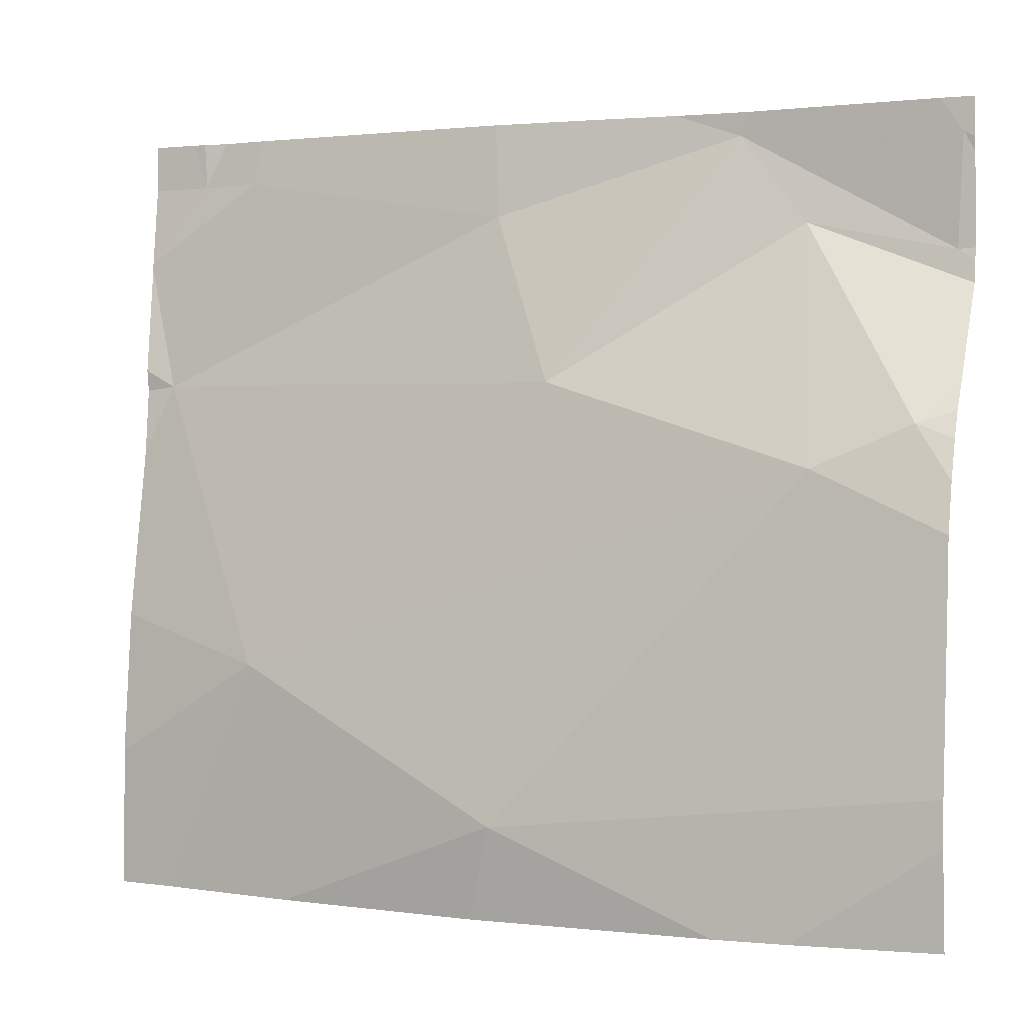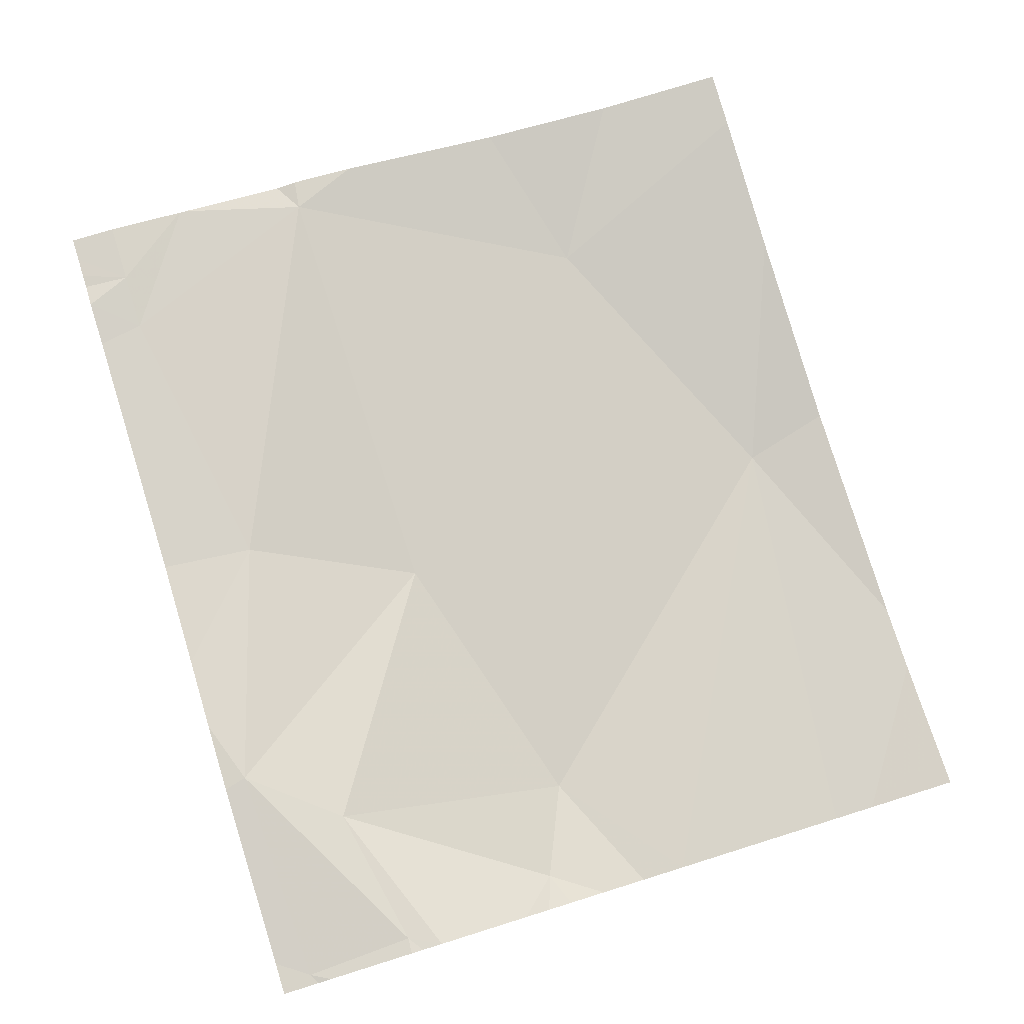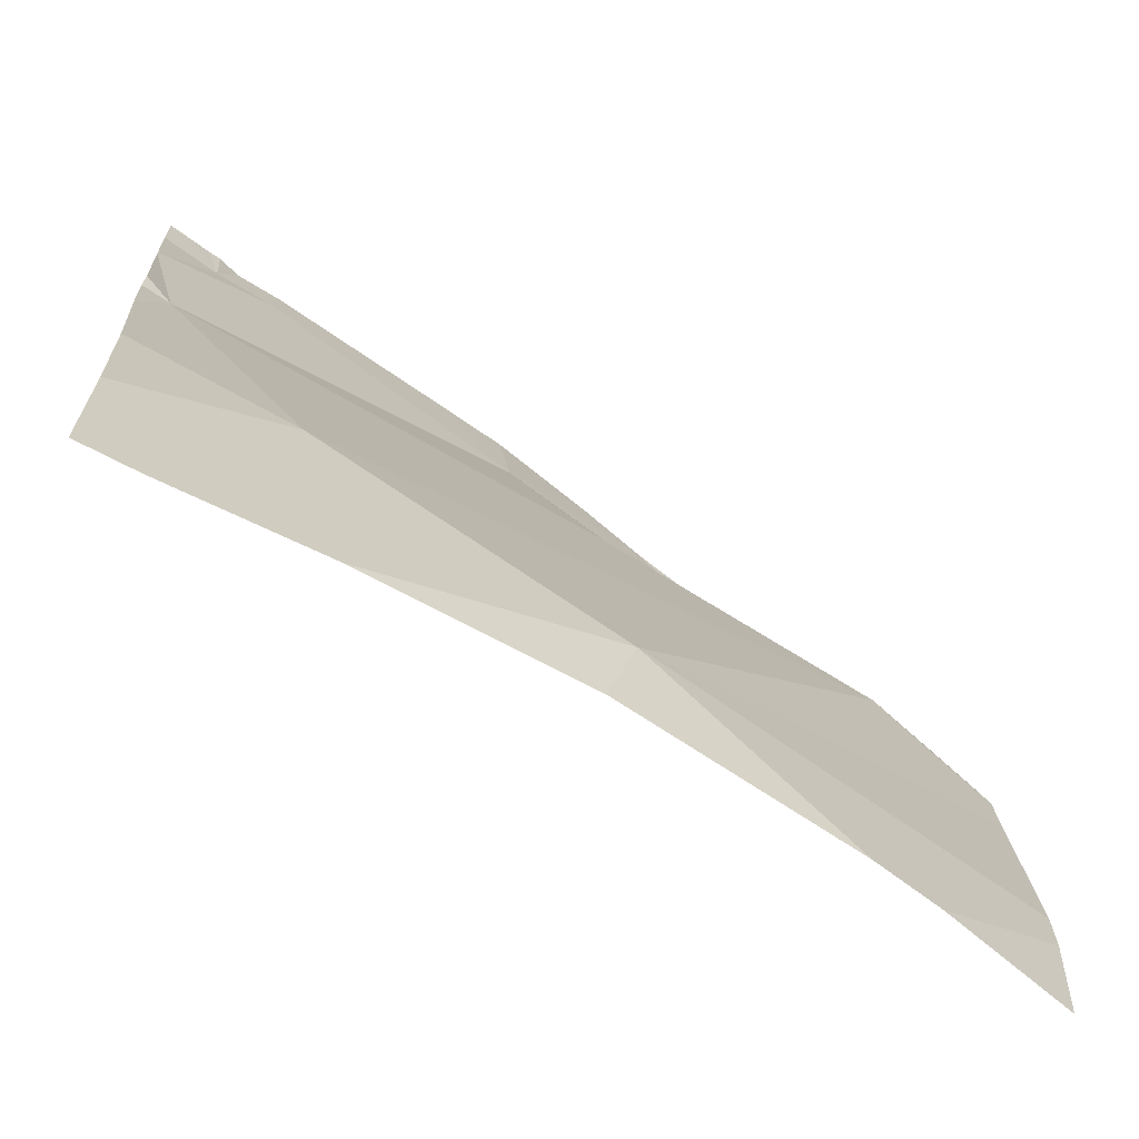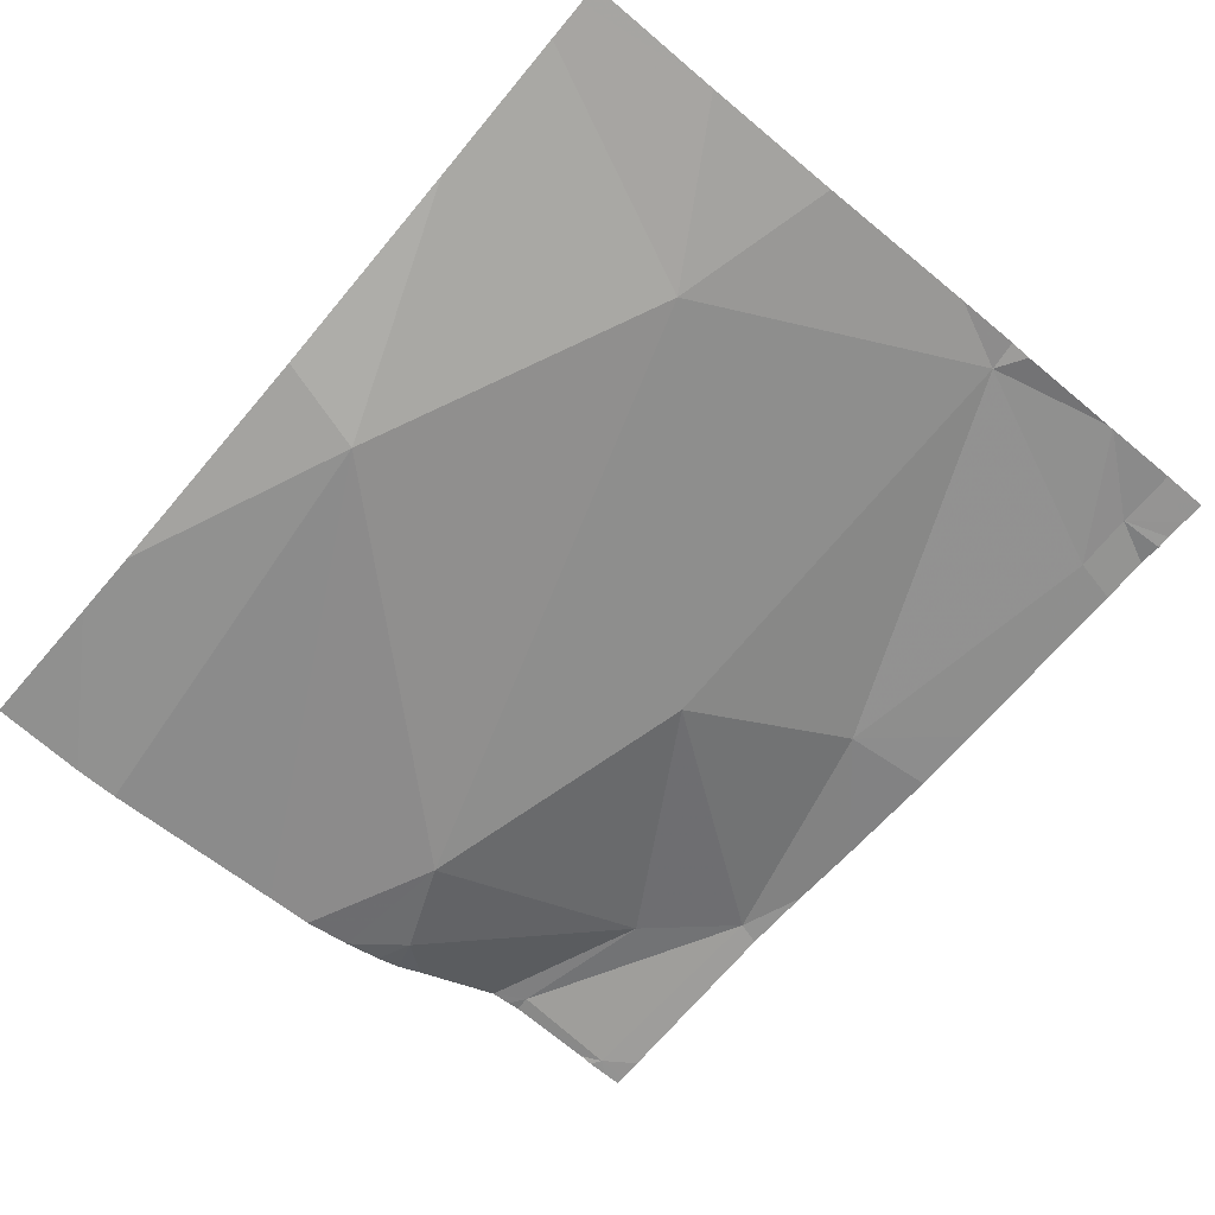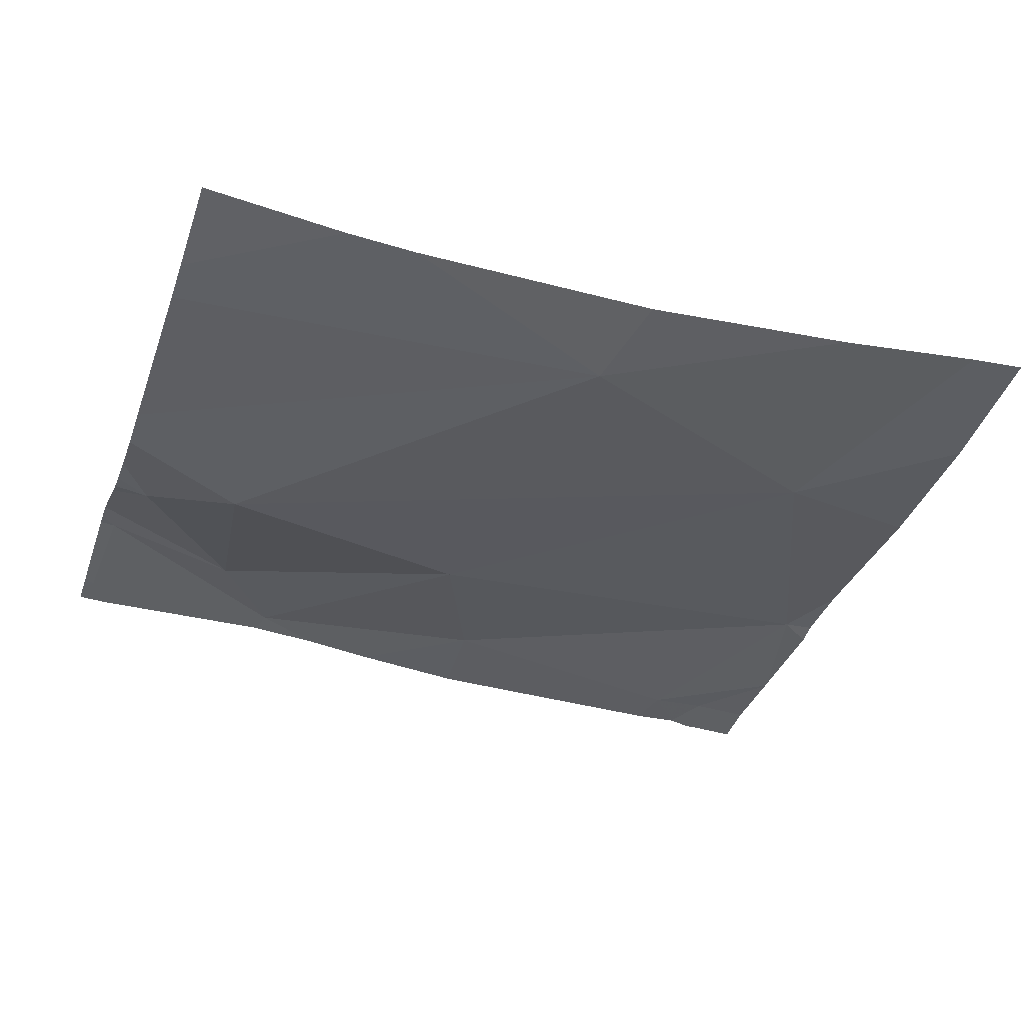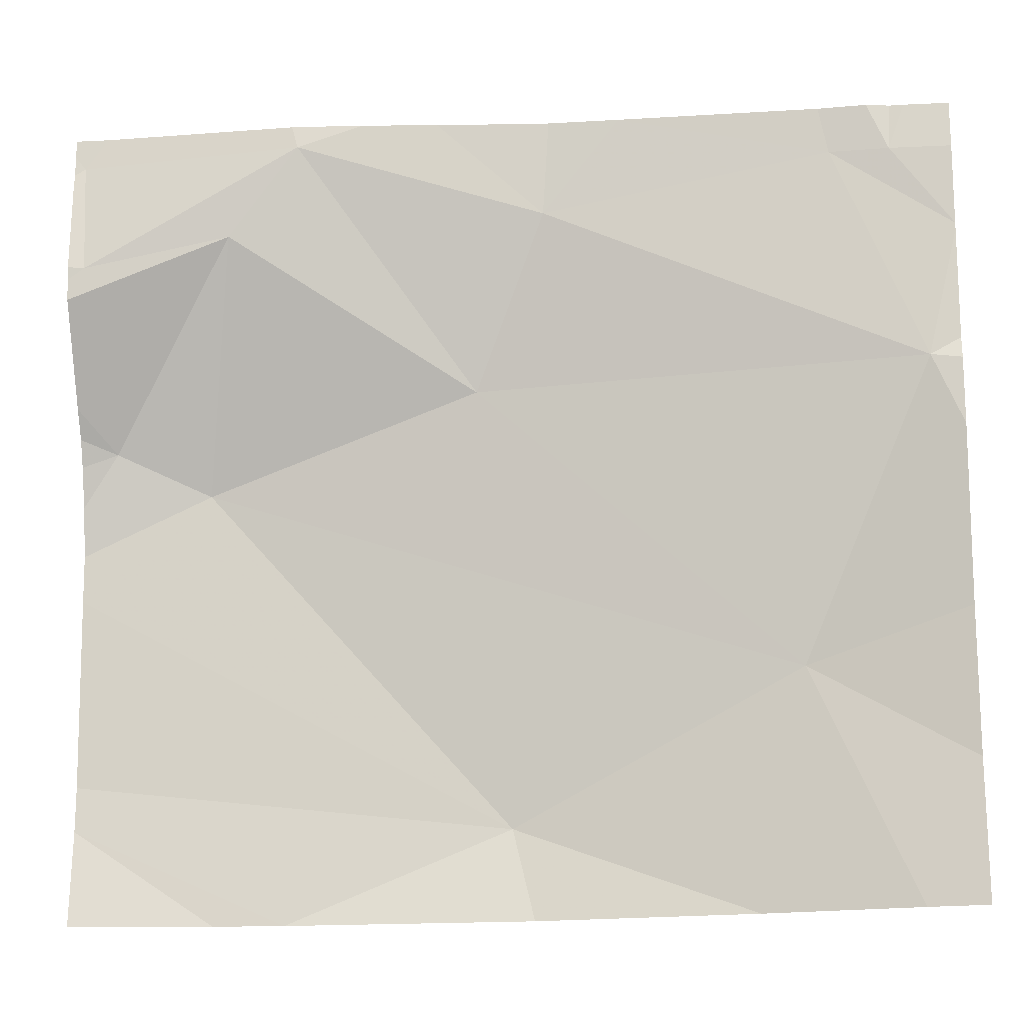
<metadata>
{"format":"obj","ext":"obj","renderer":"f3d","projection":"perspective","resolution":1024,"background":"white","views":[{"elev":0.5,"azim":-157.5,"up":"+Y"},{"elev":78.4,"azim":-107.3,"up":"+Z"},{"elev":-67.4,"azim":143.8,"up":"+Y"},{"elev":-67.7,"azim":49.5,"up":"+Z"},{"elev":-43.3,"azim":-18.7,"up":"+Z"},{"elev":-18.2,"azim":5.6,"up":"+Y"}]}
</metadata>
<code>
v -88.09 224.9 500.7
v -88.94 224.6 500.6
v -88.22 224.3 500.6
v -88.57 224.1 500.5
v -88.6 224.7 500.6
v -88.06 224.7 500.7
v -88.51 224.9 500.7
v -88.81 225 500.7
v -88.9 224.8 500.7
v -88.09 225 500.7
v -88.02 224.6 500.7
v -88.02 224.9 500.7
v -88.17 224.9 500.7
v -88.02 224.8 500.7
v -88.07 225 500.7
v -88.82 225 500.7
v -88.02 224.4 500.6
v -88.02 224.8 500.7
v -88.73 225 500.7
v -89.06 224 500.5
v -89.08 224.9 500.7
v -88.92 224 500.5
v -89.05 224.6 500.6
v -88.84 224 500.5
v -88.02 224 500.6
v -88.54 224 500.5
v -88.04 224 500.6
v -88.09 224 500.6
v -88.28 224 500.6
v -89.08 224.8 500.7
v -88.02 224.7 500.7
v -88.02 224.2 500.6
v -88.02 224.8 500.7
v -88.51 225 500.7
v -88.02 224.7 500.7
v -89.1 225 500.7
v -89.1 224.1 500.5
v -88.64 225 500.7
v -89.1 224.8 500.7
v -89.1 224.7 500.6
v -89.1 224.6 500.6
v -89.1 224.6 500.6
v -89.1 224.5 500.6
v -89.1 224.4 500.6
v -89.1 224.5 500.6
v -89.1 224.2 500.5
v -89.1 224.9 500.7
v -89.1 224.8 500.7
v -89.1 224.9 500.7
v -89.1 224.8 500.7
v -89.1 224 500.5
v -88.42 225 500.7
v -88.12 225 500.7
v -88.18 225 500.7
v -88.09 225 500.7
v -89.06 225 500.7
v -88.05 225 500.7
v -88.02 225 500.7
v -89.08 225 500.7
v -89.1 225 500.7
f 5 2 3
f 28 4 29
f 5 6 7
f 4 3 2
f 3 6 5
f 5 7 8
f 9 5 8
f 19 7 38
f 7 6 13
f 9 2 5
f 6 3 17
f 13 1 53
f 52 13 54
f 13 6 18
f 1 13 33
f 34 7 52
f 38 7 34
f 21 8 16
f 23 9 39
f 44 2 45
f 37 4 46
f 54 13 53
f 9 23 2
f 2 23 43
f 53 1 55
f 9 8 30
f 48 21 49
f 52 7 13
f 8 21 30
f 39 30 50
f 57 12 58
f 11 6 17
f 12 1 14
f 14 1 33
f 33 13 18
f 35 6 11
f 17 3 32
f 32 3 28
f 31 6 35
f 18 6 31
f 20 37 51
f 36 21 59
f 19 8 7
f 22 37 20
f 24 37 22
f 39 9 30
f 40 23 39
f 27 32 28
f 41 23 42
f 16 8 19
f 25 32 27
f 42 23 40
f 43 23 41
f 24 4 37
f 44 4 2
f 15 1 57
f 26 4 24
f 45 2 43
f 46 4 44
f 47 21 36
f 29 4 26
f 48 30 21
f 10 1 15
f 49 21 47
f 50 30 48
f 28 3 4
f 55 1 10
f 56 21 16
f 57 1 12
f 59 21 56
f 60 36 59

</code>
